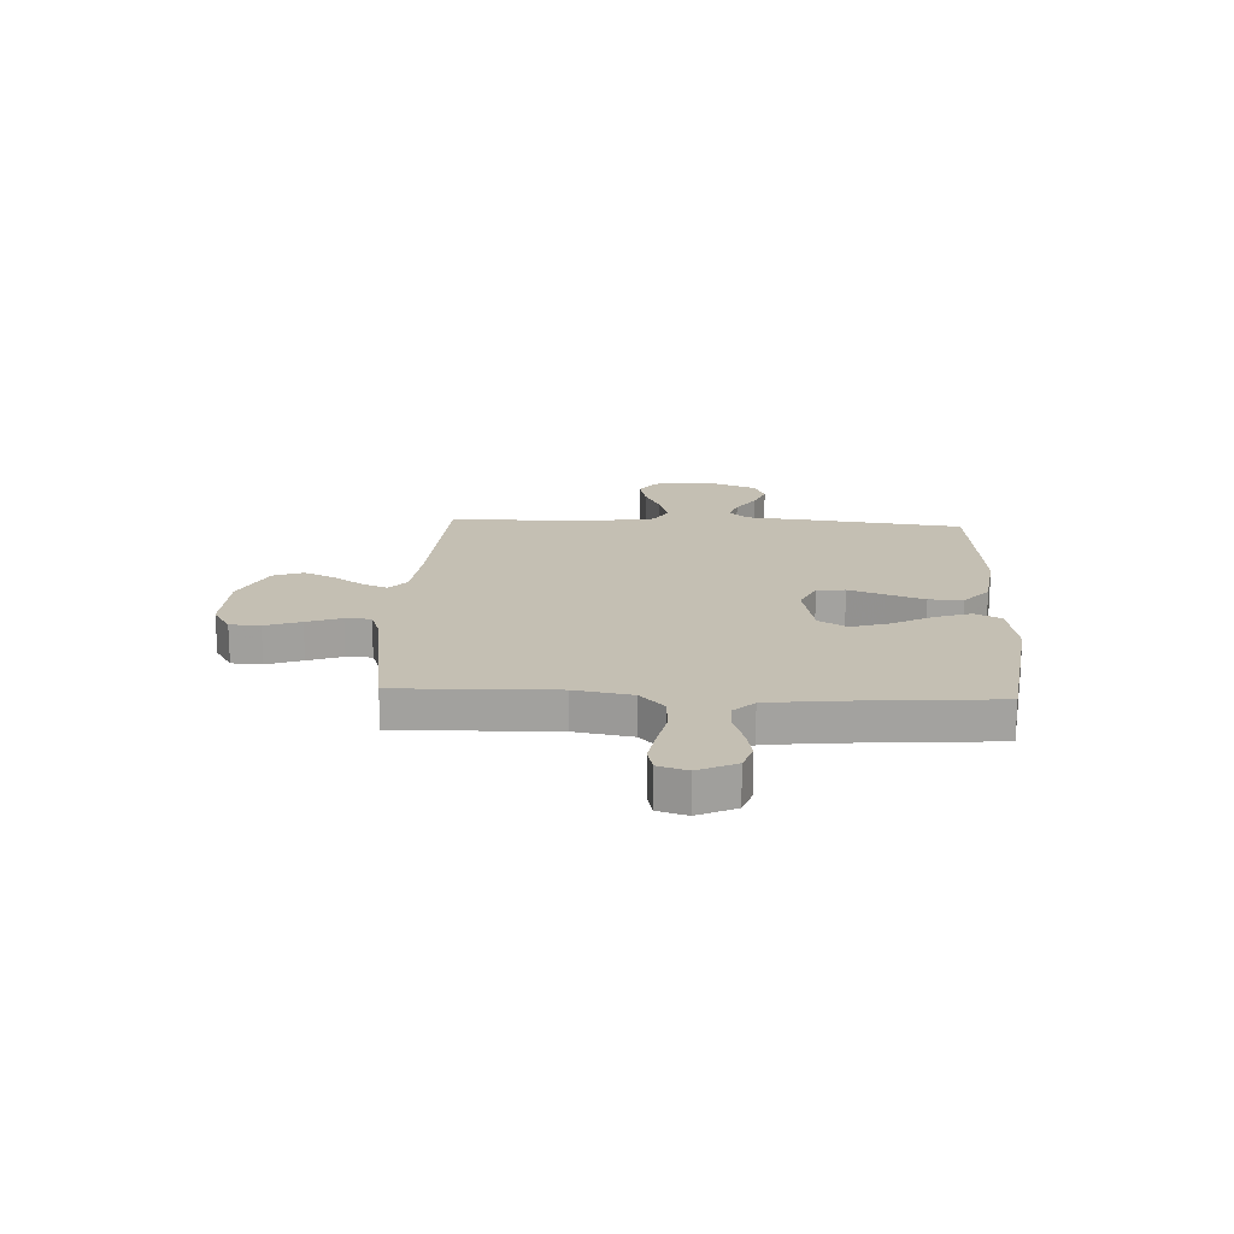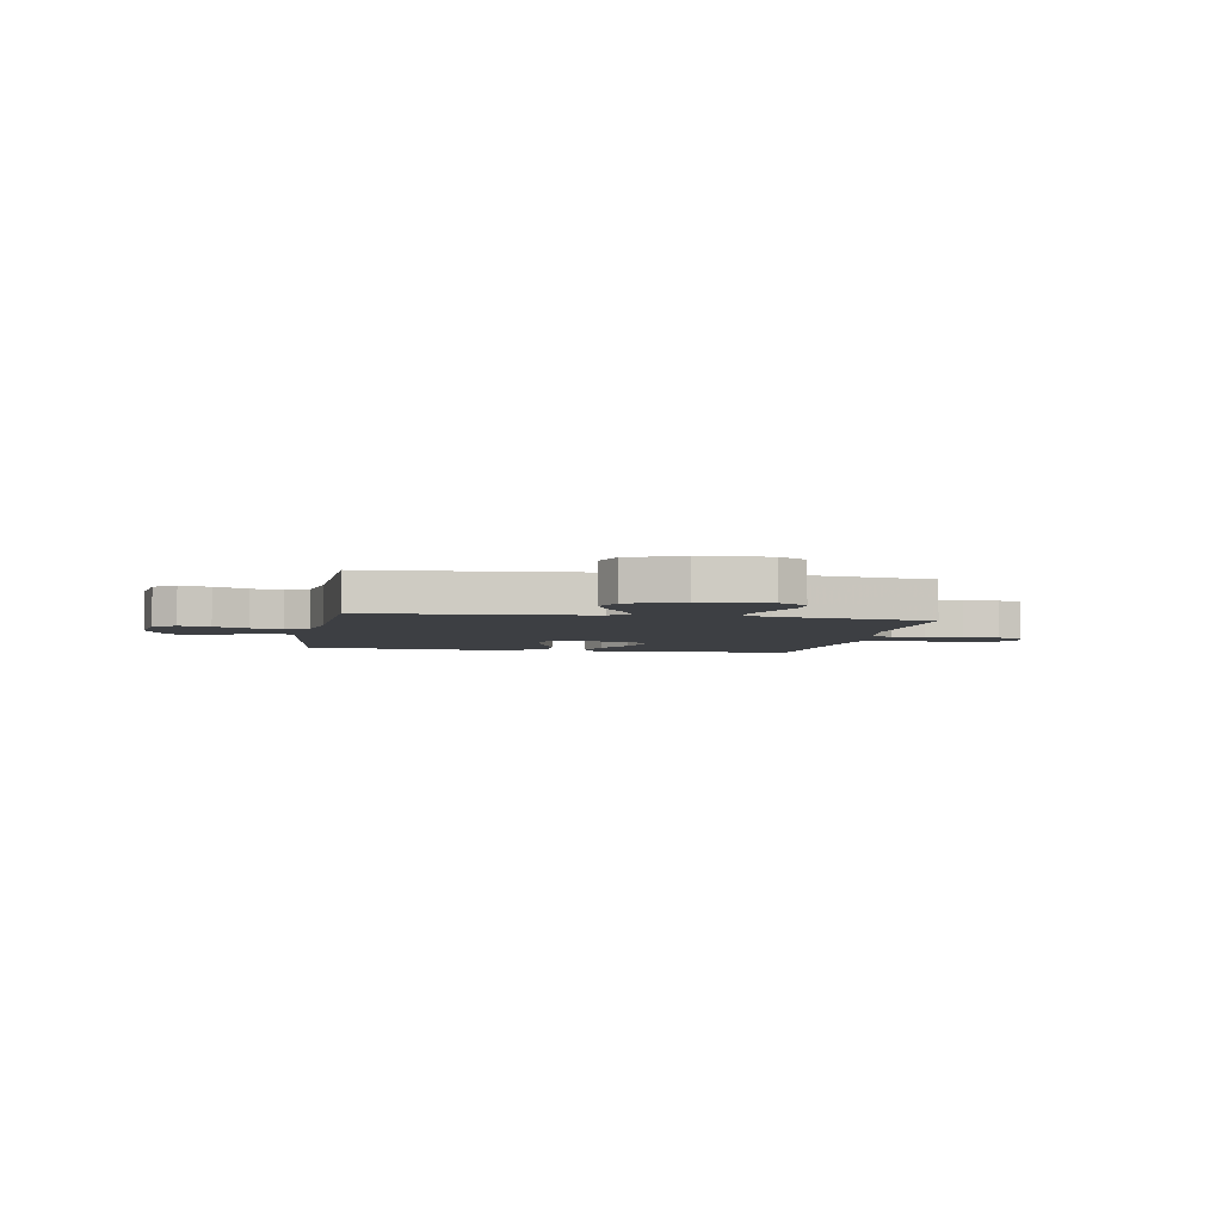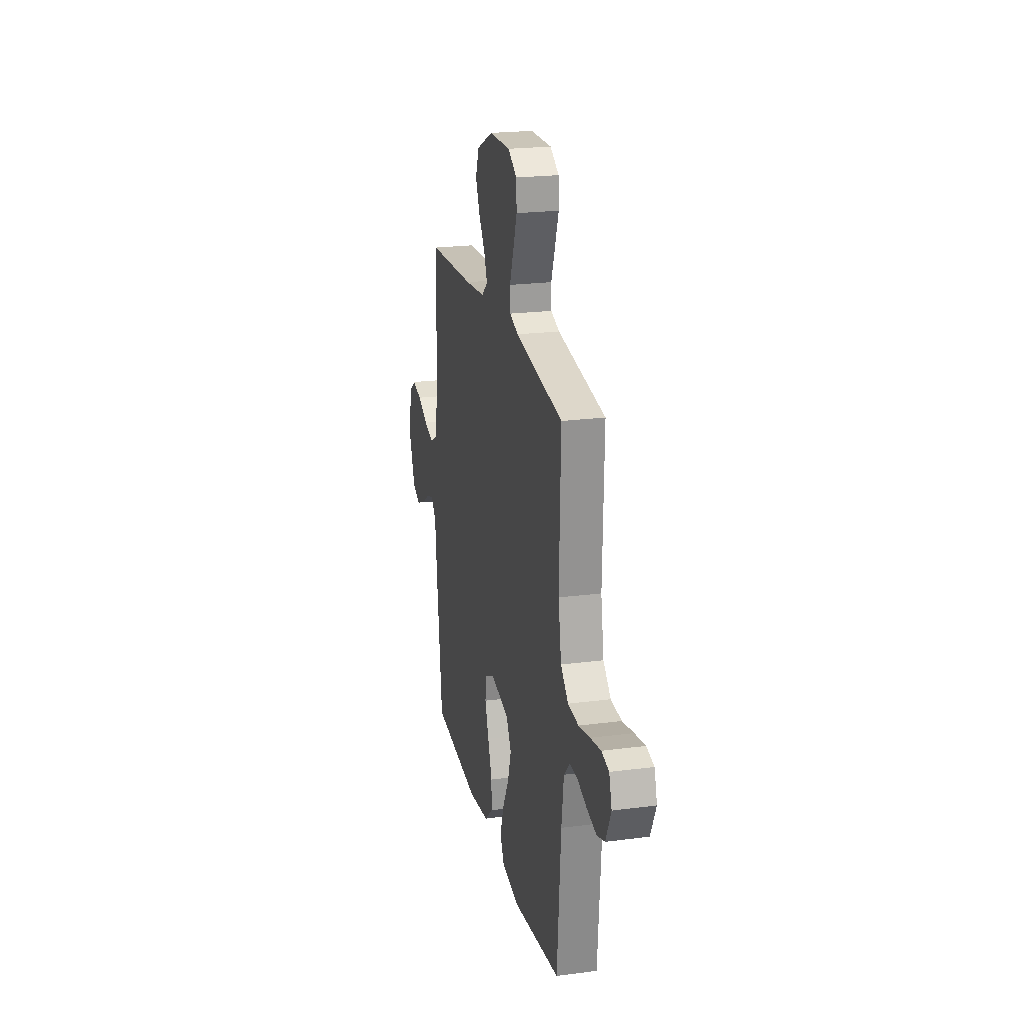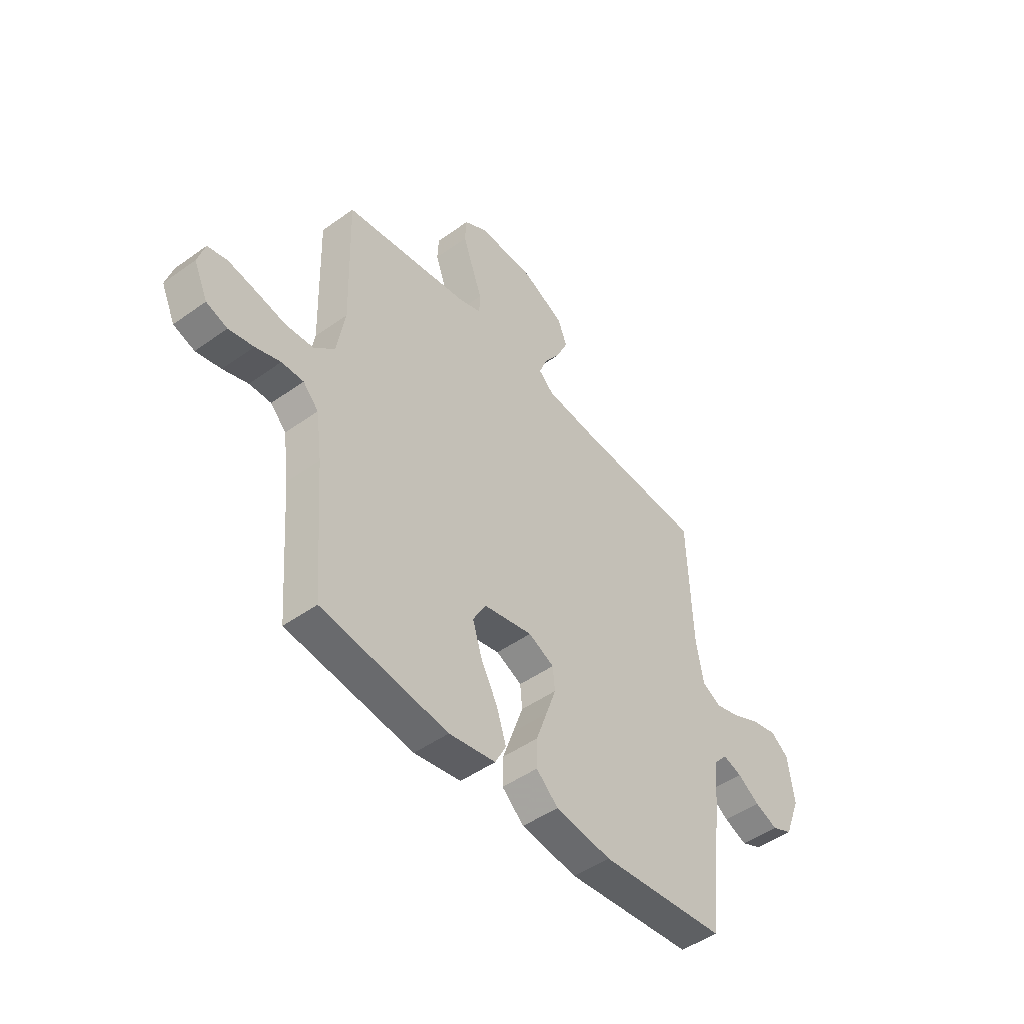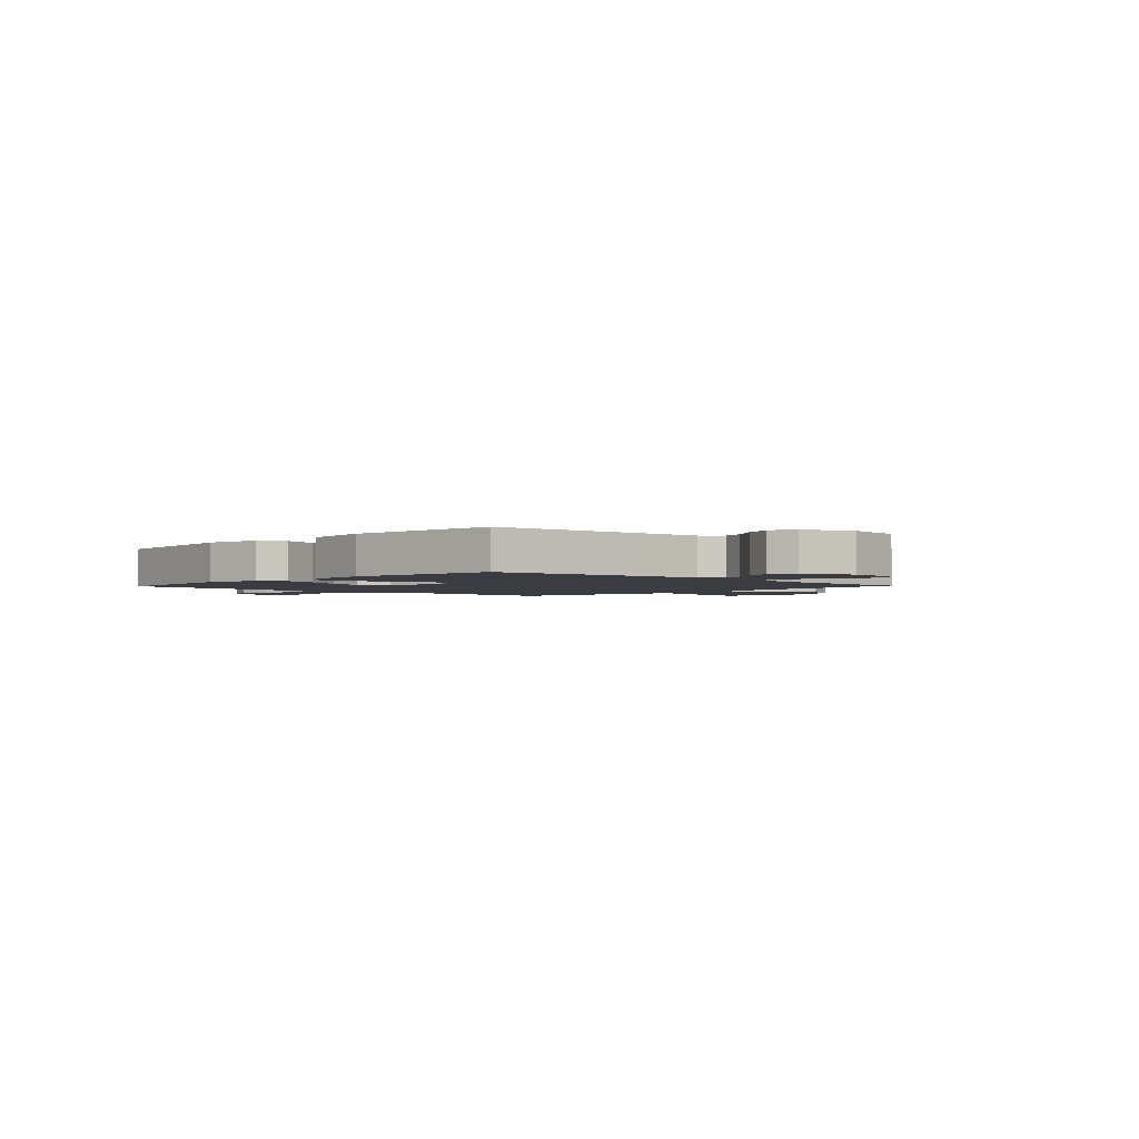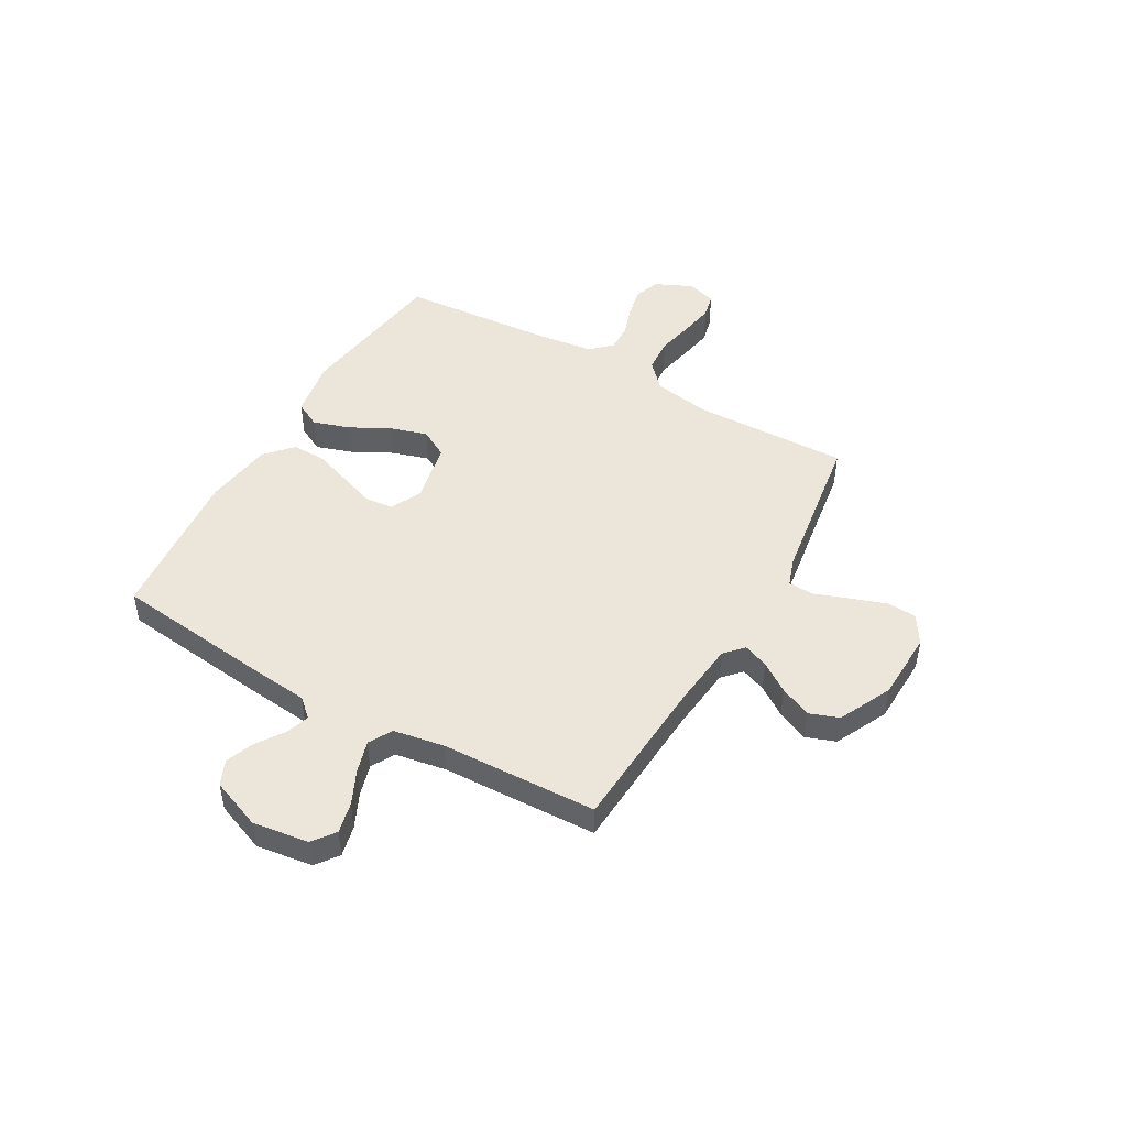
<metadata>
{"format":"obj","ext":"obj","renderer":"f3d","projection":"perspective","resolution":1024,"background":"white","views":[{"elev":17.8,"azim":92.9,"up":"+Y"},{"elev":-4.1,"azim":-10.4,"up":"+Y"},{"elev":22.2,"azim":77.2,"up":"+Z"},{"elev":-47.7,"azim":128.9,"up":"+Z"},{"elev":-2.2,"azim":-133.6,"up":"+Y"},{"elev":47.5,"azim":-60.2,"up":"+Y"}]}
</metadata>
<code>
v -0.5 0.07 -0.5
v -0.535 0.07 -0.2
v -0.547 0.07 -0.083
v -0.579 0.07 -0.047
v -0.624 0.07 -0.062
v -0.676 0.07 -0.097
v -0.731 0.07 -0.119
v -0.78 0.07 -0.097
v -0.818 0.07 0
v -0.803 0.07 0.108
v -0.76 0.07 0.14
v -0.7 0.07 0.126
v -0.634 0.07 0.095
v -0.573 0.07 0.077
v -0.528 0.07 0.102
v -0.511 0.07 0.2
v -0.5 0.07 0.5
v -0.2 0.07 0.518
v -0.074 0.07 0.531
v -0.038 0.07 0.564
v -0.057 0.07 0.612
v -0.096 0.07 0.669
v -0.123 0.07 0.729
v -0.102 0.07 0.786
v 0 0.07 0.835
v 0.134 0.07 0.839
v 0.189 0.07 0.805
v 0.192 0.07 0.747
v 0.168 0.07 0.679
v 0.144 0.07 0.613
v 0.146 0.07 0.564
v 0.2 0.07 0.545
v 0.5 0.07 0.5
v 0.492 0.07 0.2
v 0.511 0.07 0.091
v 0.559 0.07 0.045
v 0.626 0.07 0.04
v 0.697 0.07 0.055
v 0.763 0.07 0.067
v 0.81 0.07 0.056
v 0.827 0.07 0
v 0.794 0.07 -0.072
v 0.744 0.07 -0.089
v 0.685 0.07 -0.076
v 0.626 0.07 -0.056
v 0.574 0.07 -0.055
v 0.537 0.07 -0.094
v 0.523 0.07 -0.2
v 0.5 0.07 -0.5
v 0.2 0.07 -0.541
v 0.089 0.07 -0.522
v 0.063 0.07 -0.472
v 0.086 0.07 -0.402
v 0.126 0.07 -0.326
v 0.148 0.07 -0.255
v 0.117 0.07 -0.2
v 0 0.07 -0.175
v -0.061 0.07 -0.204
v -0.066 0.07 -0.258
v -0.042 0.07 -0.326
v -0.016 0.07 -0.399
v -0.015 0.07 -0.464
v -0.067 0.07 -0.511
v -0.2 0.07 -0.529
v -0.5 0 -0.5
v -0.535 0 -0.2
v -0.547 0 -0.083
v -0.579 0 -0.047
v -0.624 0 -0.062
v -0.676 0 -0.097
v -0.731 0 -0.119
v -0.78 0 -0.097
v -0.818 0 0
v -0.803 0 0.108
v -0.76 0 0.14
v -0.7 0 0.126
v -0.634 0 0.095
v -0.573 0 0.077
v -0.528 0 0.102
v -0.511 0 0.2
v -0.5 0 0.5
v -0.2 0 0.518
v -0.074 0 0.531
v -0.038 0 0.564
v -0.057 0 0.612
v -0.096 0 0.669
v -0.123 0 0.729
v -0.102 0 0.786
v 0 0 0.835
v 0.134 0 0.839
v 0.189 0 0.805
v 0.192 0 0.747
v 0.168 0 0.679
v 0.144 0 0.613
v 0.146 0 0.564
v 0.2 0 0.545
v 0.5 0 0.5
v 0.492 0 0.2
v 0.511 0 0.091
v 0.559 0 0.045
v 0.626 0 0.04
v 0.697 0 0.055
v 0.763 0 0.067
v 0.81 0 0.056
v 0.827 0 0
v 0.794 0 -0.072
v 0.744 0 -0.089
v 0.685 0 -0.076
v 0.626 0 -0.056
v 0.574 0 -0.055
v 0.537 0 -0.094
v 0.523 0 -0.2
v 0.5 0 -0.5
v 0.2 0 -0.541
v 0.089 0 -0.522
v 0.063 0 -0.472
v 0.086 0 -0.402
v 0.126 0 -0.326
v 0.148 0 -0.255
v 0.117 0 -0.2
v 0 0 -0.175
v -0.061 0 -0.204
v -0.066 0 -0.258
v -0.042 0 -0.326
v -0.016 0 -0.399
v -0.015 0 -0.464
v -0.067 0 -0.511
v -0.2 0 -0.529
f 60 61 62 63
f 59 60 63 64
f 58 59 64 1
f 51 52 53 54
f 51 54 55
f 48 49 50 51
f 47 48 51 55
f 46 47 55 56
f 42 43 44 45
f 40 41 42 45
f 40 45 46
f 37 38 39 40
f 37 40 46 56
f 32 33 34
f 31 32 34 35
f 27 28 29 30
f 25 26 27 30
f 25 30 31
f 24 25 31
f 21 22 23 24
f 20 21 24 31
f 19 20 31 35
f 16 17 18
f 15 16 18 19
f 10 11 12 13
f 10 13 14
f 9 10 14
f 8 9 14
f 5 6 7 8
f 4 5 8 14
f 3 4 14 15
f 58 1 2 3
f 57 58 3 15
f 36 37 56 57
f 35 36 57
f 15 19 35 57
f 127 126 125 124
f 128 127 124 123
f 65 128 123 122
f 118 117 116 115
f 119 118 115
f 115 114 113 112
f 119 115 112 111
f 120 119 111 110
f 109 108 107 106
f 109 106 105 104
f 110 109 104
f 104 103 102 101
f 120 110 104 101
f 98 97 96
f 99 98 96 95
f 94 93 92 91
f 94 91 90 89
f 95 94 89
f 95 89 88
f 88 87 86 85
f 95 88 85 84
f 99 95 84 83
f 82 81 80
f 83 82 80 79
f 77 76 75 74
f 78 77 74
f 78 74 73
f 78 73 72
f 72 71 70 69
f 78 72 69 68
f 79 78 68 67
f 67 66 65 122
f 79 67 122 121
f 121 120 101 100
f 121 100 99
f 121 99 83 79
f 1 65 66 2
f 2 66 67 3
f 3 67 68 4
f 4 68 69 5
f 5 69 70 6
f 6 70 71 7
f 7 71 72 8
f 8 72 73 9
f 9 73 74 10
f 10 74 75 11
f 11 75 76 12
f 12 76 77 13
f 13 77 78 14
f 14 78 79 15
f 15 79 80 16
f 16 80 81 17
f 17 81 82 18
f 18 82 83 19
f 19 83 84 20
f 20 84 85 21
f 21 85 86 22
f 22 86 87 23
f 23 87 88 24
f 24 88 89 25
f 25 89 90 26
f 26 90 91 27
f 27 91 92 28
f 28 92 93 29
f 29 93 94 30
f 30 94 95 31
f 31 95 96 32
f 32 96 97 33
f 33 97 98 34
f 34 98 99 35
f 35 99 100 36
f 36 100 101 37
f 37 101 102 38
f 38 102 103 39
f 39 103 104 40
f 40 104 105 41
f 41 105 106 42
f 42 106 107 43
f 43 107 108 44
f 44 108 109 45
f 45 109 110 46
f 46 110 111 47
f 47 111 112 48
f 48 112 113 49
f 49 113 114 50
f 50 114 115 51
f 51 115 116 52
f 52 116 117 53
f 53 117 118 54
f 54 118 119 55
f 55 119 120 56
f 56 120 121 57
f 57 121 122 58
f 58 122 123 59
f 59 123 124 60
f 60 124 125 61
f 61 125 126 62
f 62 126 127 63
f 63 127 128 64
f 64 128 65 1

</code>
